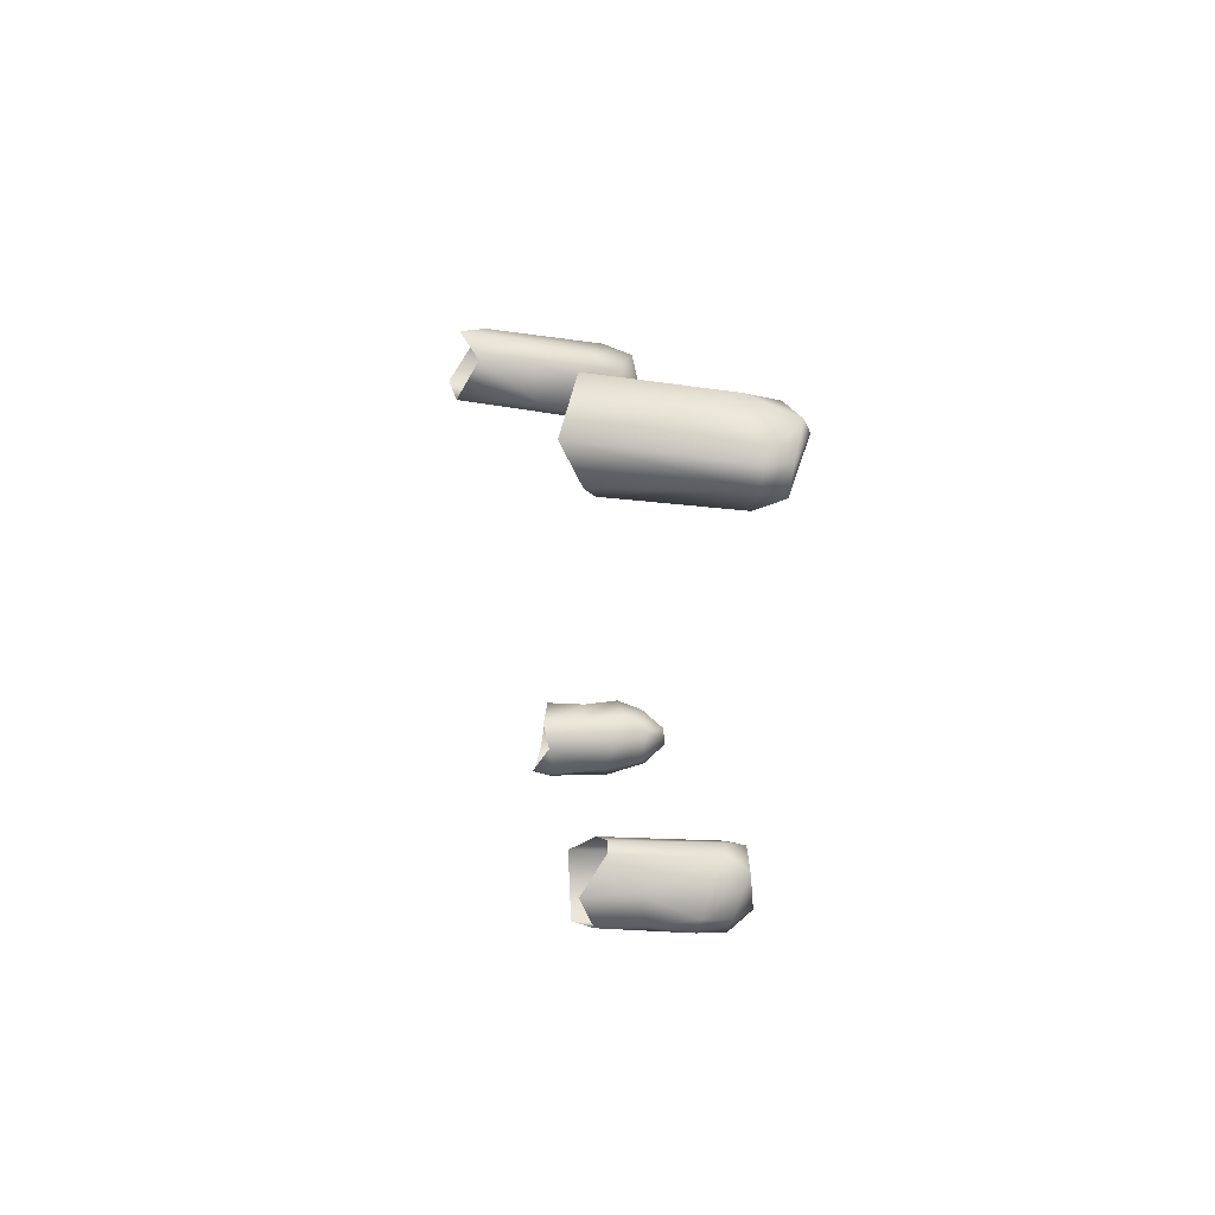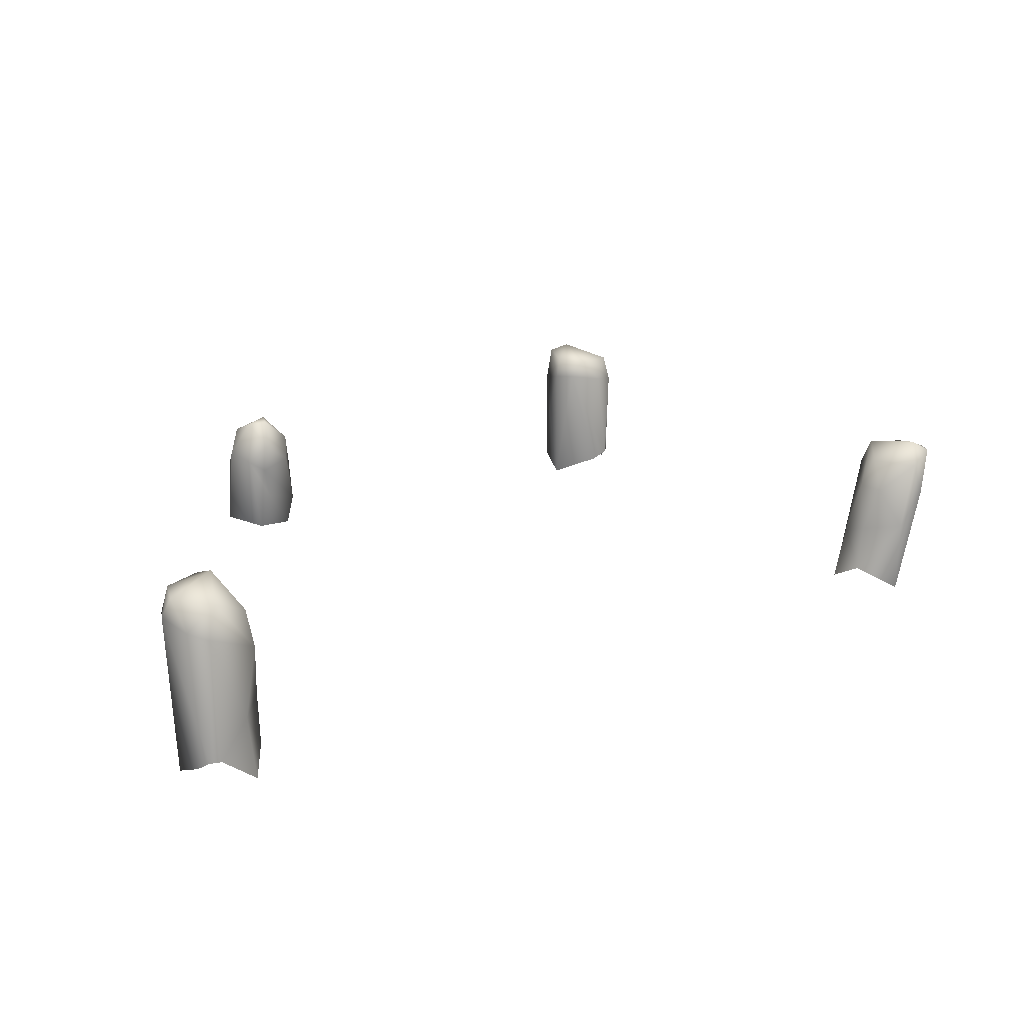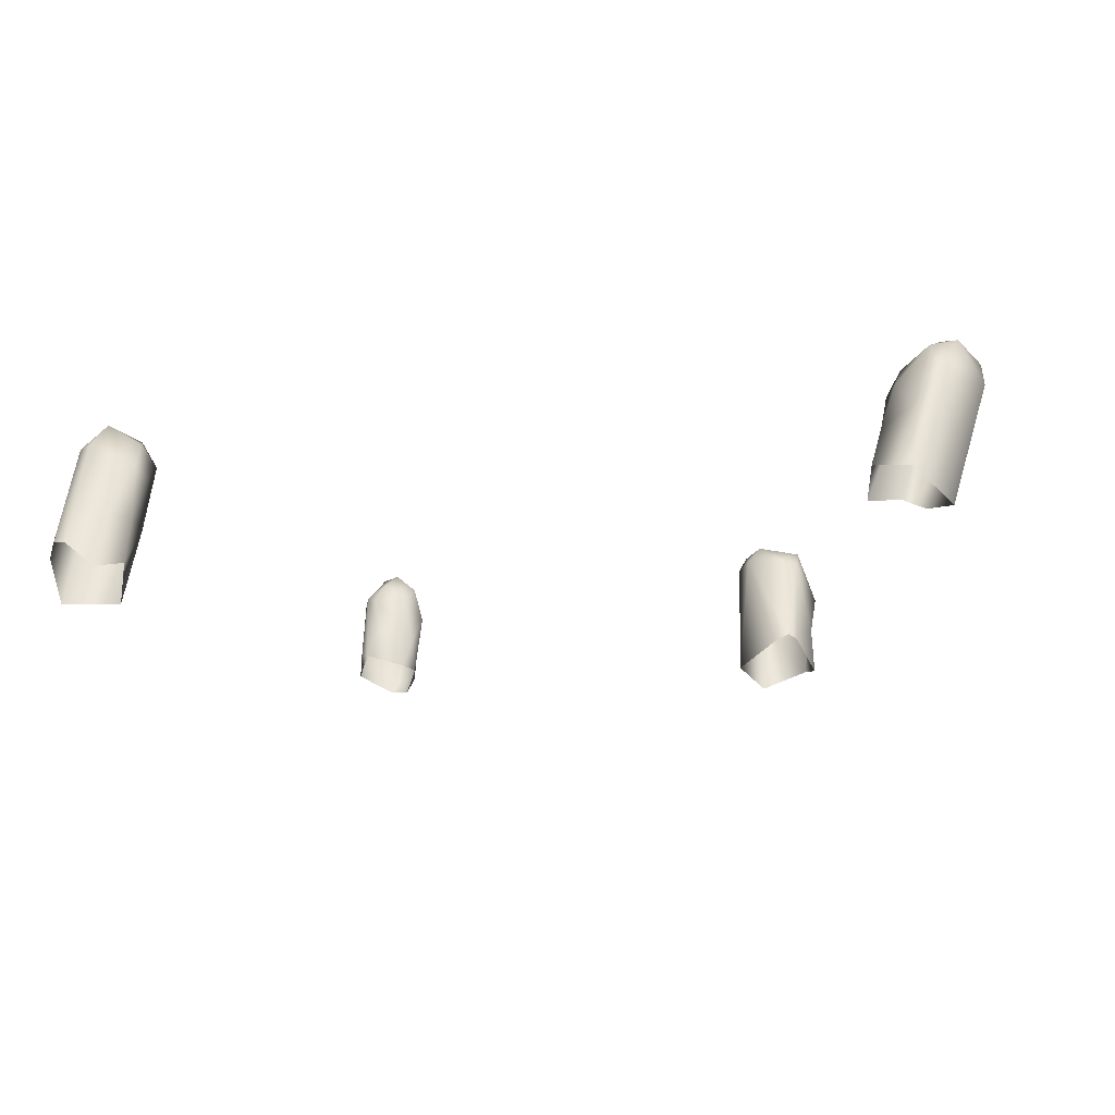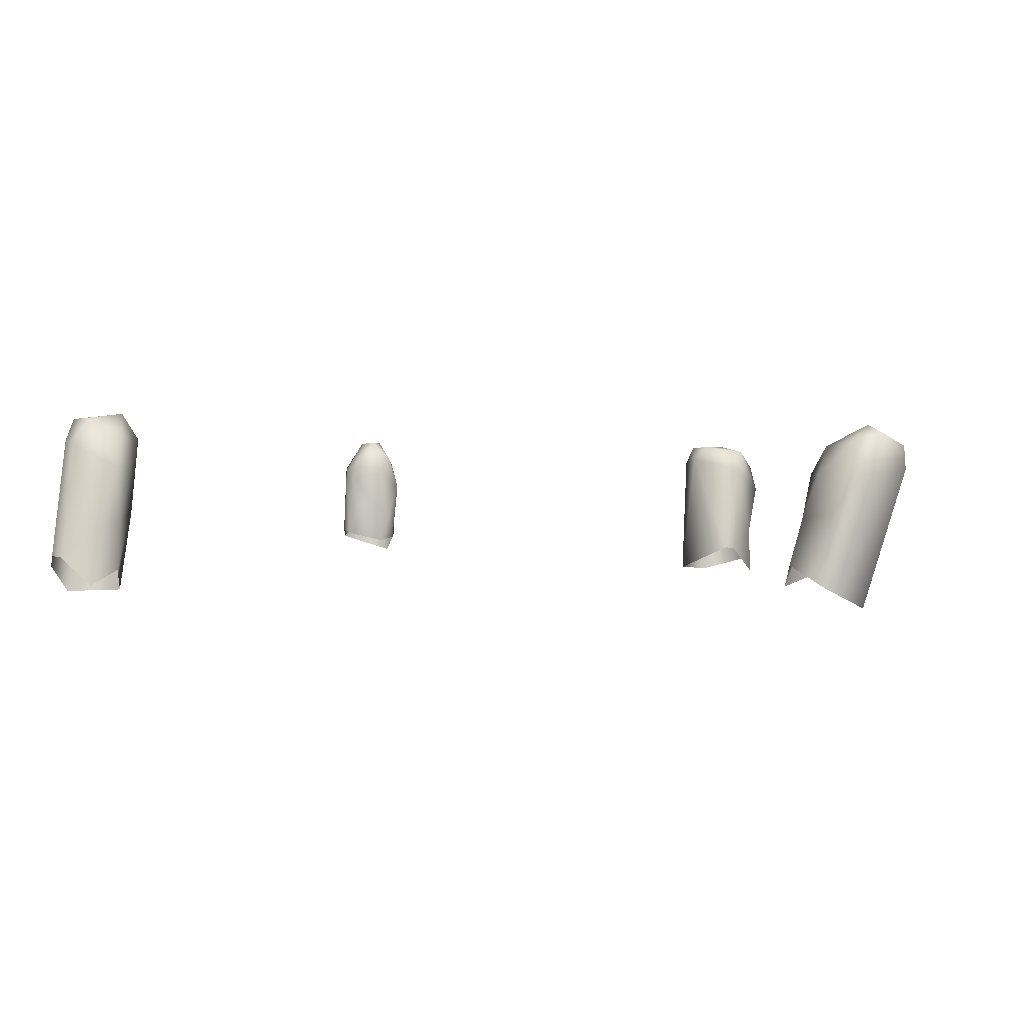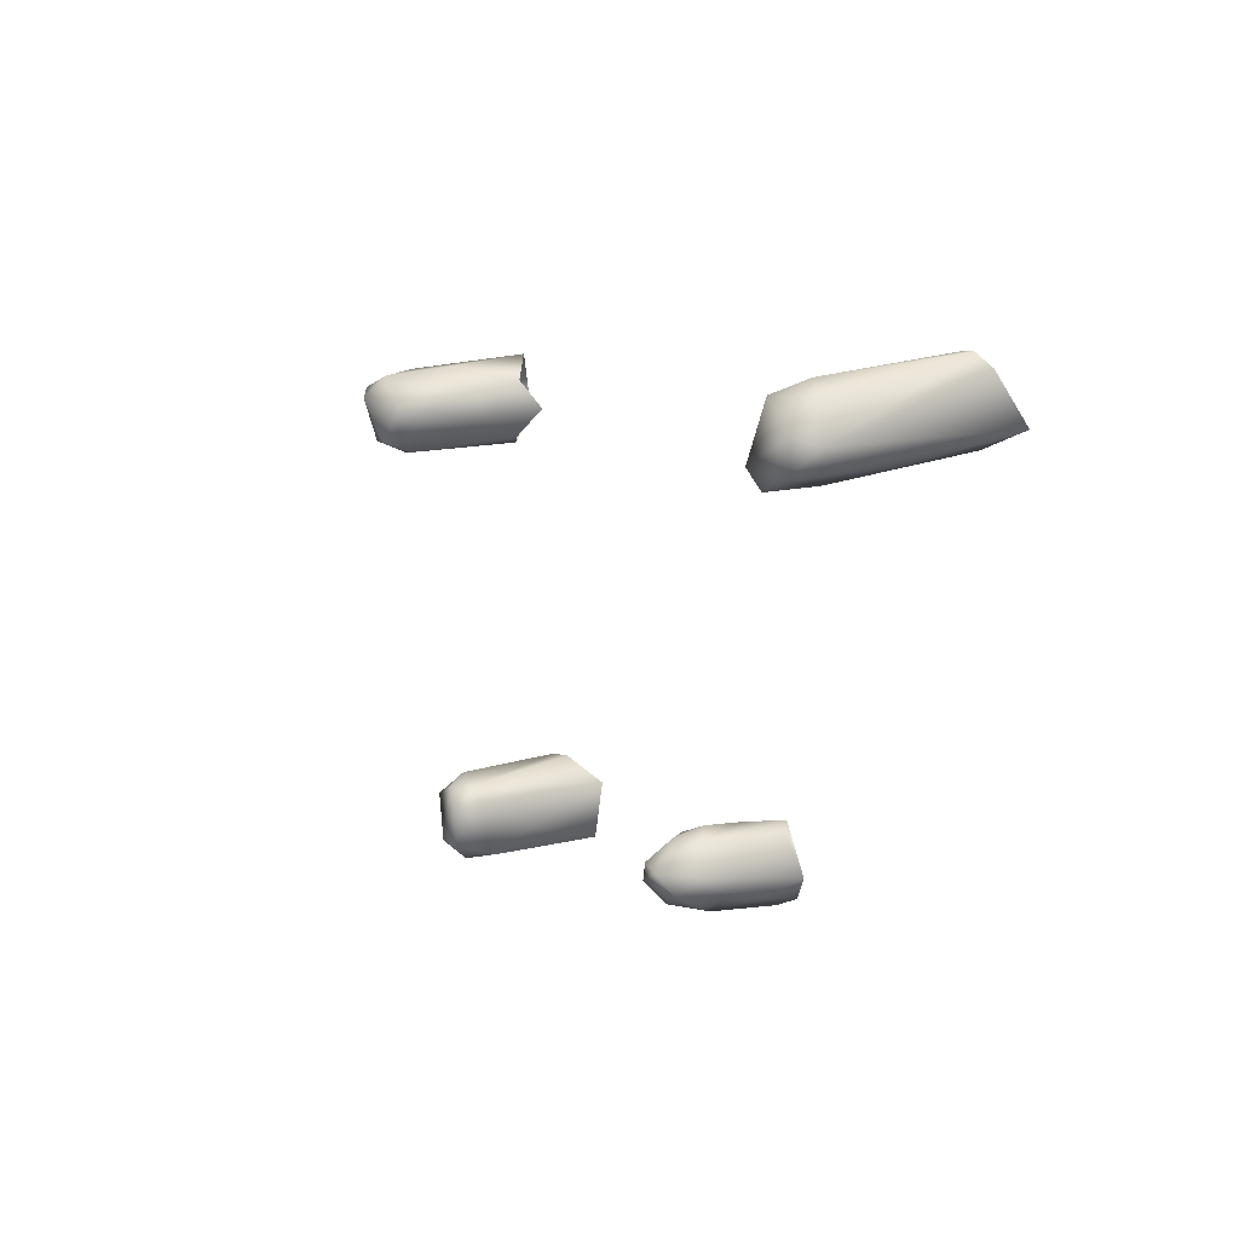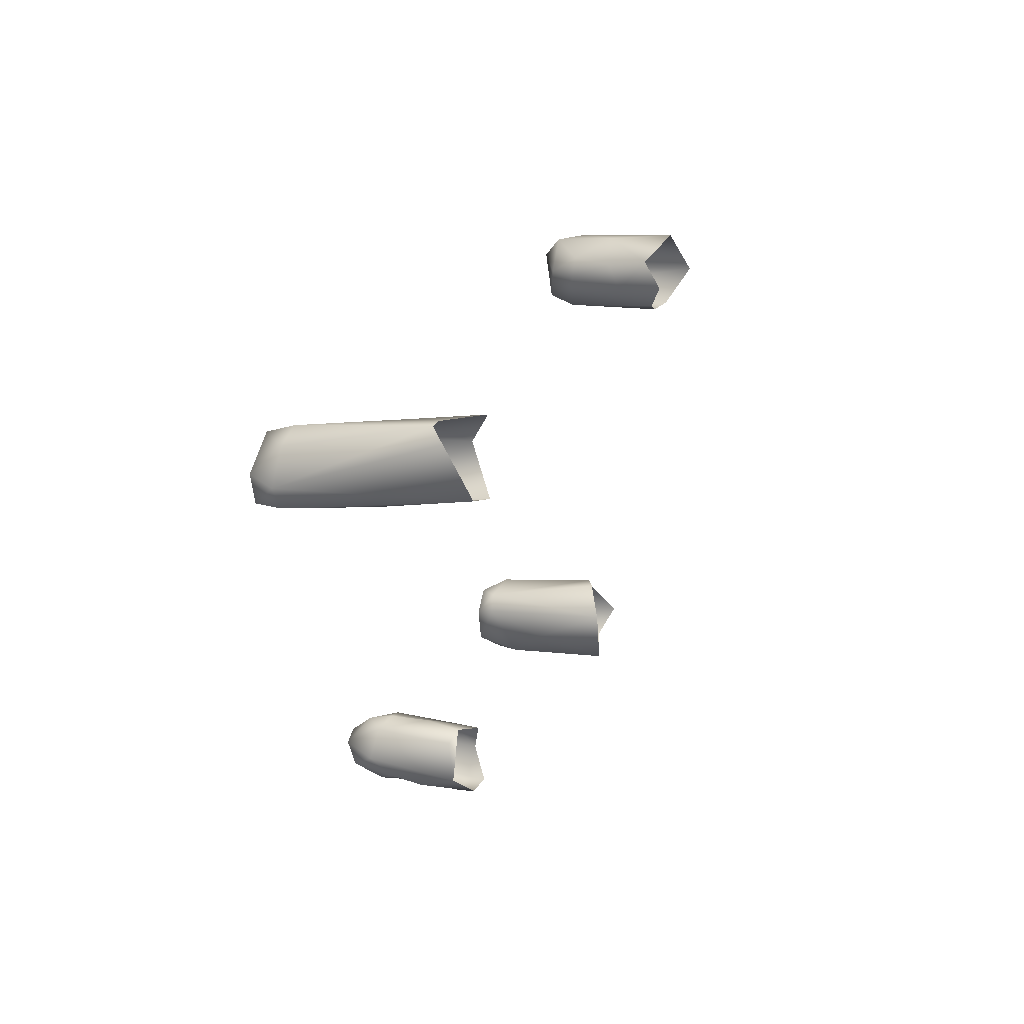
<metadata>
{"format":"obj","ext":"obj","renderer":"f3d","projection":"perspective","resolution":1024,"background":"white","views":[{"elev":6.1,"azim":80.0,"up":"+Z"},{"elev":27.1,"azim":-26.3,"up":"+Y"},{"elev":-30.9,"azim":16.2,"up":"+Y"},{"elev":-2.9,"azim":19.1,"up":"+Y"},{"elev":9.3,"azim":-117.0,"up":"+Z"},{"elev":21.8,"azim":-75.1,"up":"+Z"}]}
</metadata>
<code>
g NewMesh_tris_173
v -3.103 -0.7411 6.471
v -3.368 1.361 5.523
v -3.147 1.289 6.032
v -3.238 -0.9088 6.288
v -2.867 1.211 6.23
v -2.692 1.669 6.041
v -3.239 1.709 5.637
v -3.155 1.683 5.202
v -3.289 1.282 5.224
v -3.344 -1.334 5.609
v -2.419 -0.2301 6.294
v -2.914 -0.7642 6.479
v -2.867 1.211 6.23
v -2.129 0.7988 6.014
v -2.692 1.669 6.041
v -2.369 -1.257 6.429
v -2.172 1.343 5.818
v -2.493 1.813 5.255
v -3.239 1.709 5.637
v -3.155 1.683 5.202
v -3.103 -0.7411 6.471
v -2.47 -1.305 5.308
v -2.856 0.08982 5.2
v -3.344 -1.334 5.609
v -3.289 1.282 5.224
v -2.451 0.8056 5
v -2.284 0.03811 5.267
v -2.128 -0.9737 5.954
v -2.627 1.679 4.985
v -2.25 1.359 5.111
v -2.493 1.813 5.255
v -2.172 1.343 5.818
v -2.08 0.7464 5.656
v -2.121 -0.1011 5.906
v -2.129 0.7988 6.014
v -3.155 1.683 5.202
v -2.129 0.7988 6.014
v -2.121 -0.1011 5.906
v -2.419 -0.2301 6.294
v -2.128 -0.9737 5.954
v -2.369 -1.257 6.429
v -2.493 1.813 5.255
v -3.155 1.683 5.202
v -2.627 1.679 4.985
v 9.898 -1.101 4.434
v 11.04 0.55 4.547
v 10.55 0.545 4.294
v 10.08 -1.273 4.537
v 10.2 0.5631 4.319
v 10.26 0.9952 4.465
v 10.93 0.869 4.454
v 11.13 0.8876 4.849
v 11.15 0.5199 4.844
v 10.51 -1.63 5.102
v 9.58 -0.4666 4.855
v 9.747 -1.06 4.543
v 10.2 0.5631 4.319
v 9.71 0.467 5.01
v 10.26 0.9952 4.465
v 9.284 -1.287 5.009
v 9.956 0.9011 5.015
v 10.62 1.198 5.162
v 10.93 0.869 4.454
v 11.13 0.8876 4.849
v 9.898 -1.101 4.434
v 10.04 -1.323 5.837
v 10.64 -0.3098 5.383
v 10.51 -1.63 5.102
v 11.15 0.5199 4.844
v 10.58 0.4035 5.613
v 10.16 -0.1745 5.675
v 9.444 -0.9673 5.457
v 10.87 1.056 5.325
v 10.45 0.9116 5.518
v 10.62 1.198 5.162
v 9.956 0.9011 5.015
v 9.885 0.4512 5.329
v 9.617 -0.2563 5.302
v 9.71 0.467 5.01
v 11.13 0.8876 4.849
v 9.71 0.467 5.01
v 9.617 -0.2563 5.302
v 9.58 -0.4666 4.855
v 9.444 -0.9673 5.457
v 9.284 -1.287 5.009
v 10.62 1.198 5.162
v 11.13 0.8876 4.849
v 10.87 1.056 5.325
v 7.245 -0.4983 -0.0785
v 6.591 1.167 -0.2787
v 7.123 1.061 -0.1857
v 6.998 -0.6021 -0.07559
v 7.43 0.9718 -0.3139
v 7.43 1.321 -0.5415
v 6.801 1.413 -0.3059
v 6.485 1.423 -0.6169
v 6.378 1.128 -0.5125
v 6.324 -0.8605 -0.3809
v 7.543 -0.1367 -0.721
v 7.353 -0.5261 -0.2334
v 7.43 0.9718 -0.3139
v 7.605 0.6418 -1.067
v 7.43 1.321 -0.5415
v 7.549 -0.9196 -0.7376
v 7.491 1.068 -1.112
v 6.911 1.482 -1.132
v 6.801 1.413 -0.3059
v 6.485 1.423 -0.6169
v 7.245 -0.4983 -0.0785
v 6.563 -0.8605 -1.272
v 6.442 0.214 -0.9436
v 6.324 -0.8605 -0.3809
v 6.378 1.128 -0.5125
v 6.594 0.7454 -1.356
v 6.806 0.14 -1.385
v 7.328 -0.6819 -1.186
v 6.598 1.41 -1.175
v 6.868 1.141 -1.436
v 6.911 1.482 -1.132
v 7.491 1.068 -1.112
v 7.331 0.6289 -1.307
v 7.405 -0.02437 -1.176
v 7.605 0.6418 -1.067
v 6.485 1.423 -0.6169
v 7.605 0.6418 -1.067
v 7.405 -0.02437 -1.176
v 7.543 -0.1367 -0.721
v 7.328 -0.6819 -1.186
v 7.549 -0.9196 -0.7376
v 6.911 1.482 -1.132
v 6.485 1.423 -0.6169
v 6.598 1.41 -1.175
v -0.5676 -0.1825 -0.07327
v -0.4755 1.153 0.0677
v -0.3615 -0.05339 0.4217
v -0.2838 1.08 0.4738
v -0.1193 1.64 0.0924
v 0.04815 1.318 0.4729
v 0.1518 1.649 0.1793
v 0.4999 1.306 0.178
v 0.4095 0.9988 0.4266
v -0.1881 -0.1525 0.5854
v 0.01194 0.4161 0.5744
v 0.3924 -0.304 0.3439
v 0.5315 0.1559 0.2999
v -0.06395 0.9437 0.6124
v 0.19 1.656 -0.06457
v 0.3511 1.256 -0.2907
v 0.4999 1.306 0.178
v 0.5975 0.7704 -0.01785
v 0.391 0.6693 -0.4039
v 0.4832 -0.2273 -0.04203
v 0.3189 -0.1551 -0.4803
v 0.0841 0.7634 -0.5394
v -0.01755 -0.1281 -0.5498
v 0.2015 -0.4484 -0.4306
v 0.09352 1.372 -0.3699
v -0.2798 1.473 -0.1666
v -0.208 1.068 -0.3945
v -0.1193 1.64 0.0924
v -0.4579 0.8194 -0.1952
v -0.4755 1.153 0.0677
v 0.1518 1.649 0.1793
v -0.459 0.362 -0.2831
v -0.1089 -0.3671 -0.4759
v -0.5676 -0.1825 -0.07327
v 0.4095 0.9988 0.4266
v 0.5975 0.7704 -0.01785
v 0.5315 0.1559 0.2999
v 0.4832 -0.2273 -0.04203
v 0.3924 -0.304 0.3439
v 0.4999 1.306 0.178
v -0.2798 1.473 -0.1666
v -0.1193 1.64 0.0924
v -0.4755 1.153 0.0677
v -0.4579 0.8194 -0.1952
v -0.5676 -0.1825 -0.07327
f 42 44 43
f 86 88 87
f 130 132 131
f 173 175 174
f 176 177 175
f 17 18 15
f 17 15 14
f 14 15 13
f 14 13 11
f 11 13 12
f 11 12 16
f 18 20 19
f 18 19 15
f 12 13 21
f 25 36 29
f 25 29 26
f 26 29 30
f 26 30 27
f 27 30 33
f 27 33 34
f 34 33 35
f 38 37 39
f 38 39 40
f 40 39 41
f 61 62 59
f 61 59 58
f 58 59 57
f 58 57 55
f 55 57 56
f 55 56 60
f 62 64 63
f 62 63 59
f 56 57 65
f 69 80 73
f 69 73 70
f 70 73 74
f 70 74 71
f 71 74 77
f 71 77 78
f 78 77 79
f 82 81 83
f 82 83 84
f 84 83 85
f 105 106 103
f 105 103 102
f 102 103 101
f 102 101 99
f 99 101 100
f 99 100 104
f 106 108 107
f 106 107 103
f 100 101 109
f 113 124 117
f 113 117 114
f 114 117 118
f 114 118 115
f 115 118 121
f 115 121 122
f 122 121 123
f 126 125 127
f 126 127 128
f 128 127 129
f 163 149 147
f 147 149 148
f 147 148 157
f 157 148 154
f 157 154 159
f 159 154 161
f 159 161 158
f 158 161 162
f 172 167 168
f 168 167 169
f 168 169 170
f 170 169 171
f 5 6 3
f 5 3 1
f 1 3 2
f 1 2 4
f 4 2 10
f 8 9 2
f 8 2 7
f 7 2 3
f 7 3 6
f 10 2 9
f 24 25 23
f 24 23 22
f 22 23 26
f 22 26 27
f 28 22 27
f 28 27 34
f 35 33 32
f 32 33 30
f 32 30 31
f 31 30 29
f 49 50 47
f 49 47 45
f 45 47 46
f 45 46 48
f 48 46 54
f 52 53 46
f 52 46 51
f 51 46 47
f 51 47 50
f 54 46 53
f 68 69 67
f 68 67 66
f 66 67 70
f 66 70 71
f 72 66 71
f 72 71 78
f 79 77 76
f 76 77 74
f 76 74 75
f 75 74 73
f 93 94 91
f 93 91 89
f 89 91 90
f 89 90 92
f 92 90 98
f 96 97 90
f 96 90 95
f 95 90 91
f 95 91 94
f 98 90 97
f 112 113 111
f 112 111 110
f 110 111 114
f 110 114 115
f 116 110 115
f 116 115 122
f 123 121 120
f 120 121 118
f 120 118 119
f 119 118 117
f 145 141 146
f 145 146 143
f 143 146 136
f 143 136 142
f 142 136 135
f 142 135 133
f 133 135 134
f 134 135 136
f 134 136 137
f 137 136 138
f 137 138 139
f 139 138 140
f 141 140 138
f 141 138 146
f 146 138 136
f 143 142 144
f 143 144 145
f 148 149 150
f 148 150 151
f 151 150 152
f 151 152 153
f 153 152 156
f 153 156 155
f 155 156 165
f 155 165 154
f 154 165 164
f 154 164 161
f 161 164 166
f 160 163 147
f 160 147 158
f 158 147 157
f 158 157 159
f 165 166 164
f 23 25 26
f 67 69 70
f 111 113 114
f 154 148 151
f 154 151 155
f 155 151 153

</code>
